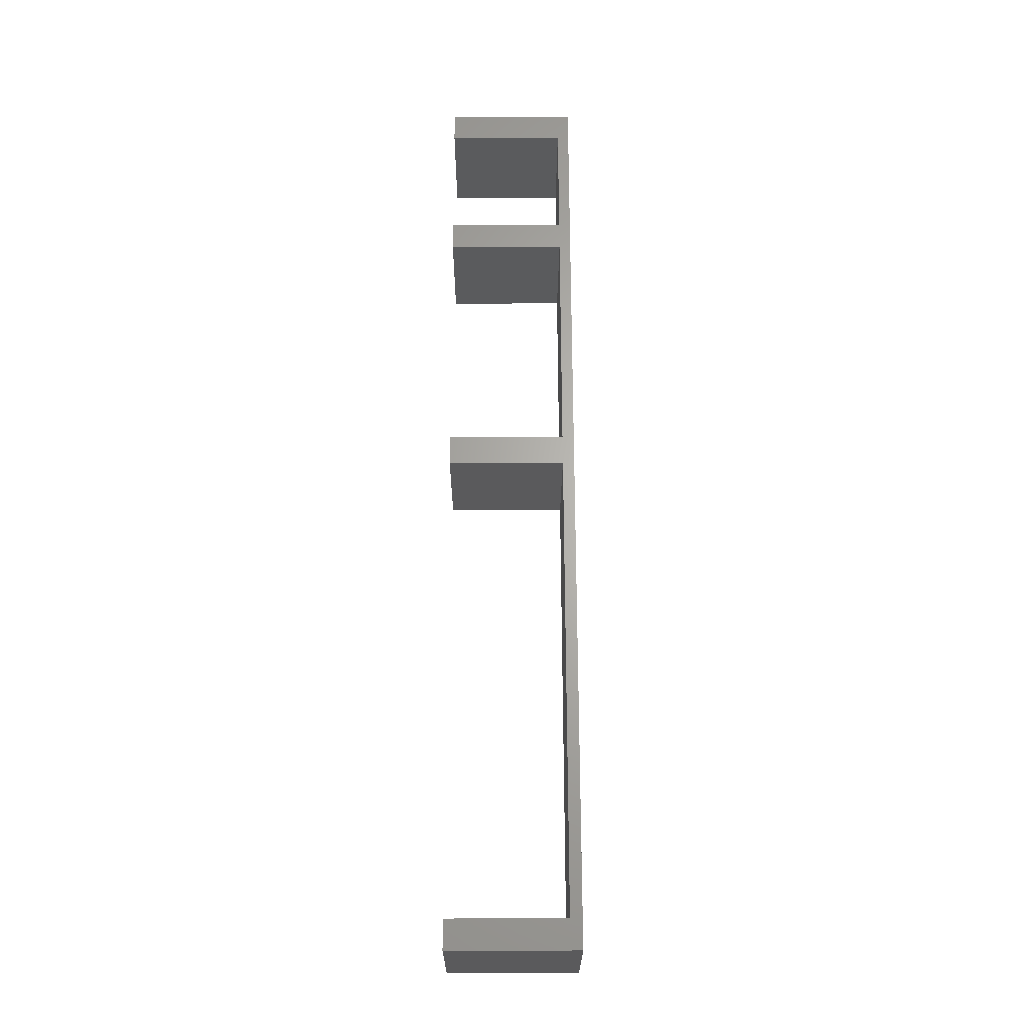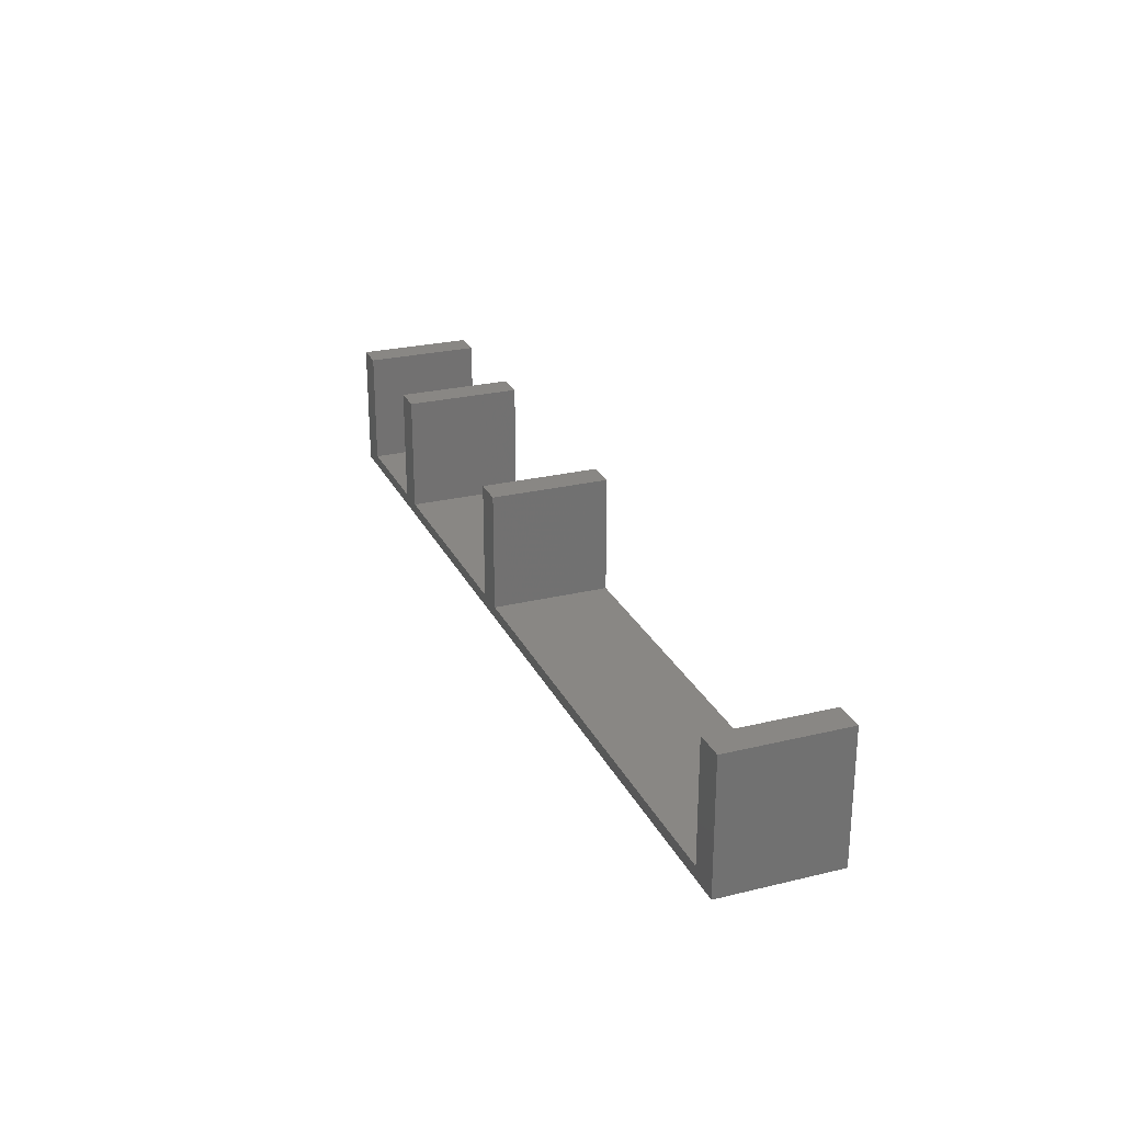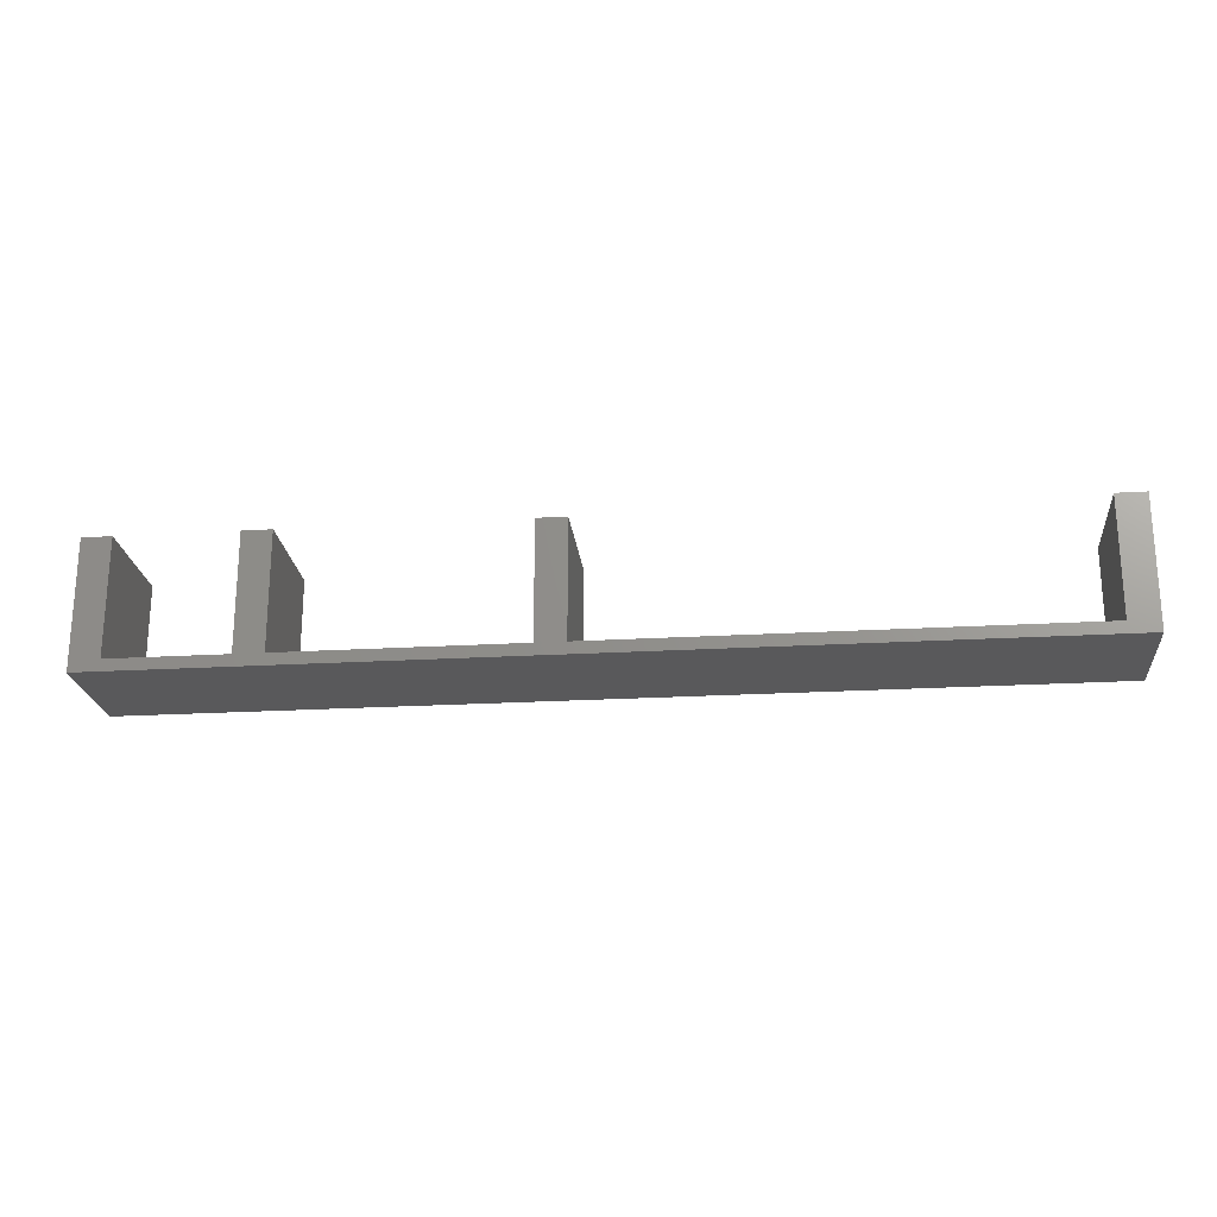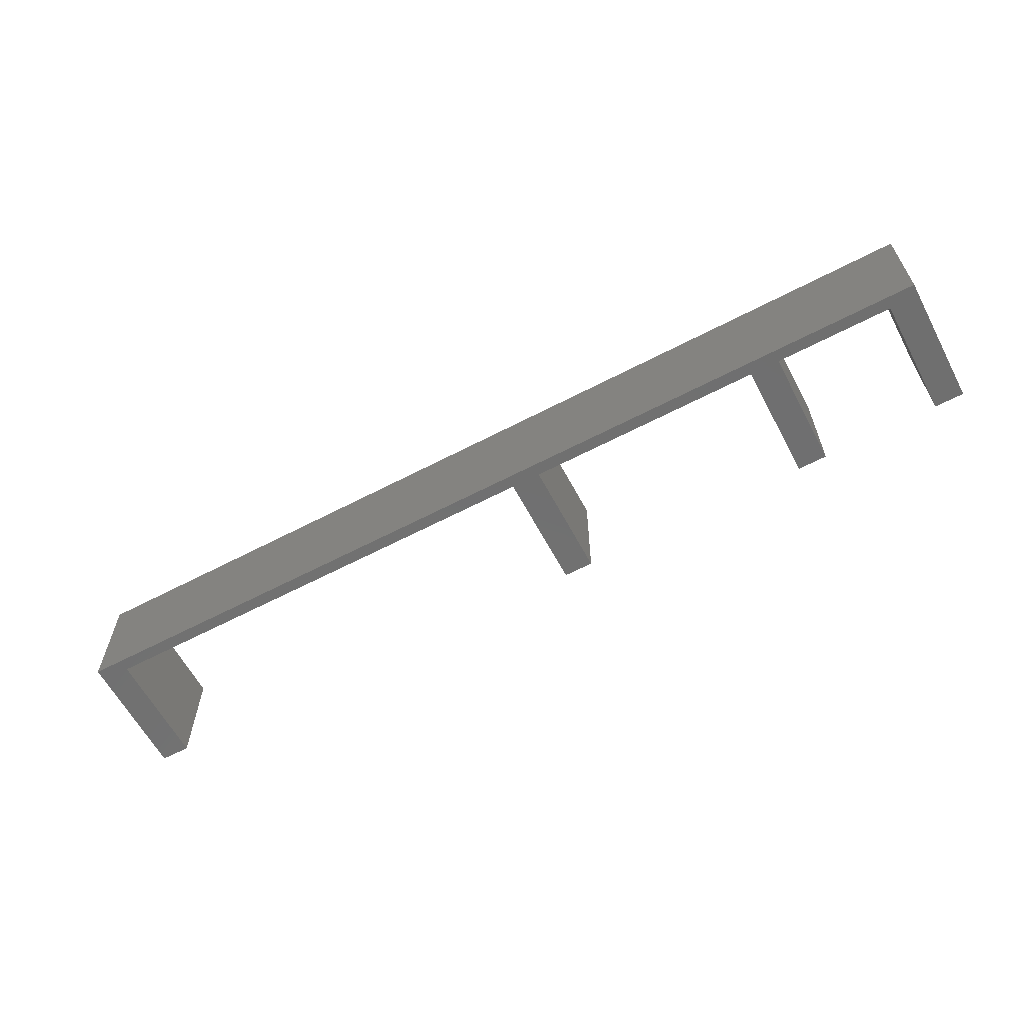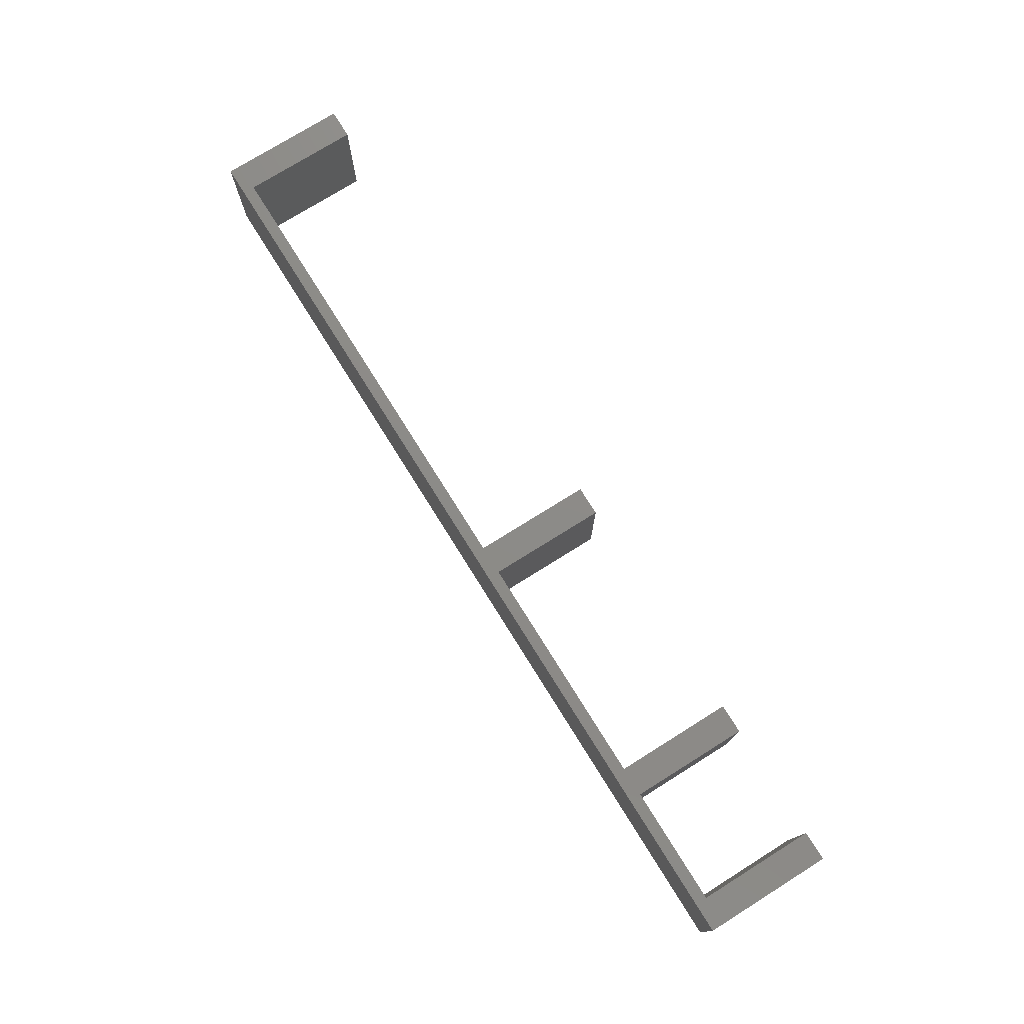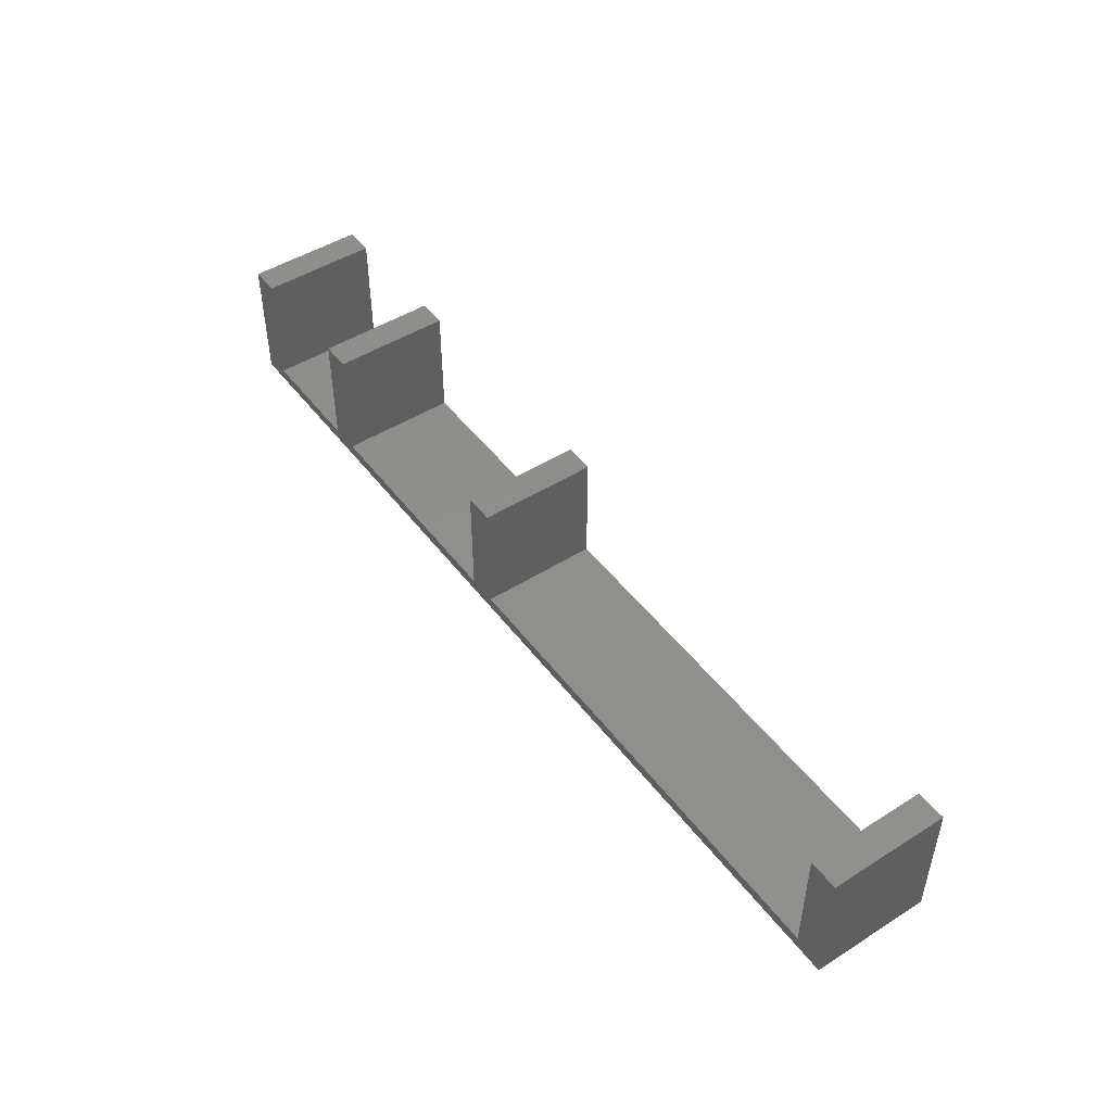
<metadata>
{"format":"stl","ext":"stl","renderer":"f3d","projection":"perspective","resolution":1024,"background":"white","views":[{"elev":65.3,"azim":89.9,"up":"+Y"},{"elev":25.8,"azim":68.9,"up":"+Z"},{"elev":-22.1,"azim":5.9,"up":"+Z"},{"elev":-61.9,"azim":-152.0,"up":"+Y"},{"elev":75.8,"azim":-122.0,"up":"+Y"},{"elev":47.8,"azim":54.7,"up":"+Z"}]}
</metadata>
<code>
# stl→obj: 32 verts, 60 faces
v 0 0 0
v 0 10 11
v 0 10 0
v 0 0 11
v 2.5 0 11
v 2.5 10 11
v 2.5 10 1
v 2.5 0 1
v 80 10 11
v 77.5 10 1
v 77.5 10 11
v 80 10 0
v 37.5 10 1
v 35 10 1
v 15 10 1
v 12.5 10 1
v 35 10 11
v 37.5 10 11
v 12.5 10 11
v 15 10 11
v 77.5 0 1
v 37.5 0 1
v 35 0 1
v 15 0 1
v 12.5 0 1
v 80 0 0
v 15 0 11
v 12.5 0 11
v 37.5 0 11
v 35 0 11
v 80 0 11
v 77.5 0 11
f 1 2 3
f 2 1 4
f 2 5 6
f 5 2 4
f 5 7 6
f 7 5 8
f 9 10 11
f 12 13 10
f 13 12 14
f 3 14 12
f 14 3 15
f 15 3 16
f 12 10 9
f 13 17 18
f 17 13 14
f 15 19 20
f 19 15 16
f 7 2 6
f 7 3 2
f 16 3 7
f 13 21 10
f 21 13 22
f 15 23 14
f 23 15 24
f 7 25 16
f 25 7 8
f 4 8 5
f 1 25 8
f 25 1 24
f 24 1 23
f 23 1 22
f 26 22 1
f 1 8 4
f 25 27 28
f 27 25 24
f 23 29 30
f 29 23 22
f 21 31 32
f 21 26 31
f 22 26 21
f 25 19 16
f 19 25 28
f 19 27 20
f 27 19 28
f 27 15 20
f 15 27 24
f 23 17 14
f 17 23 30
f 17 29 18
f 29 17 30
f 29 13 18
f 13 29 22
f 21 11 10
f 11 21 32
f 11 31 9
f 31 11 32
f 31 12 9
f 12 31 26
f 1 12 26
f 12 1 3

</code>
